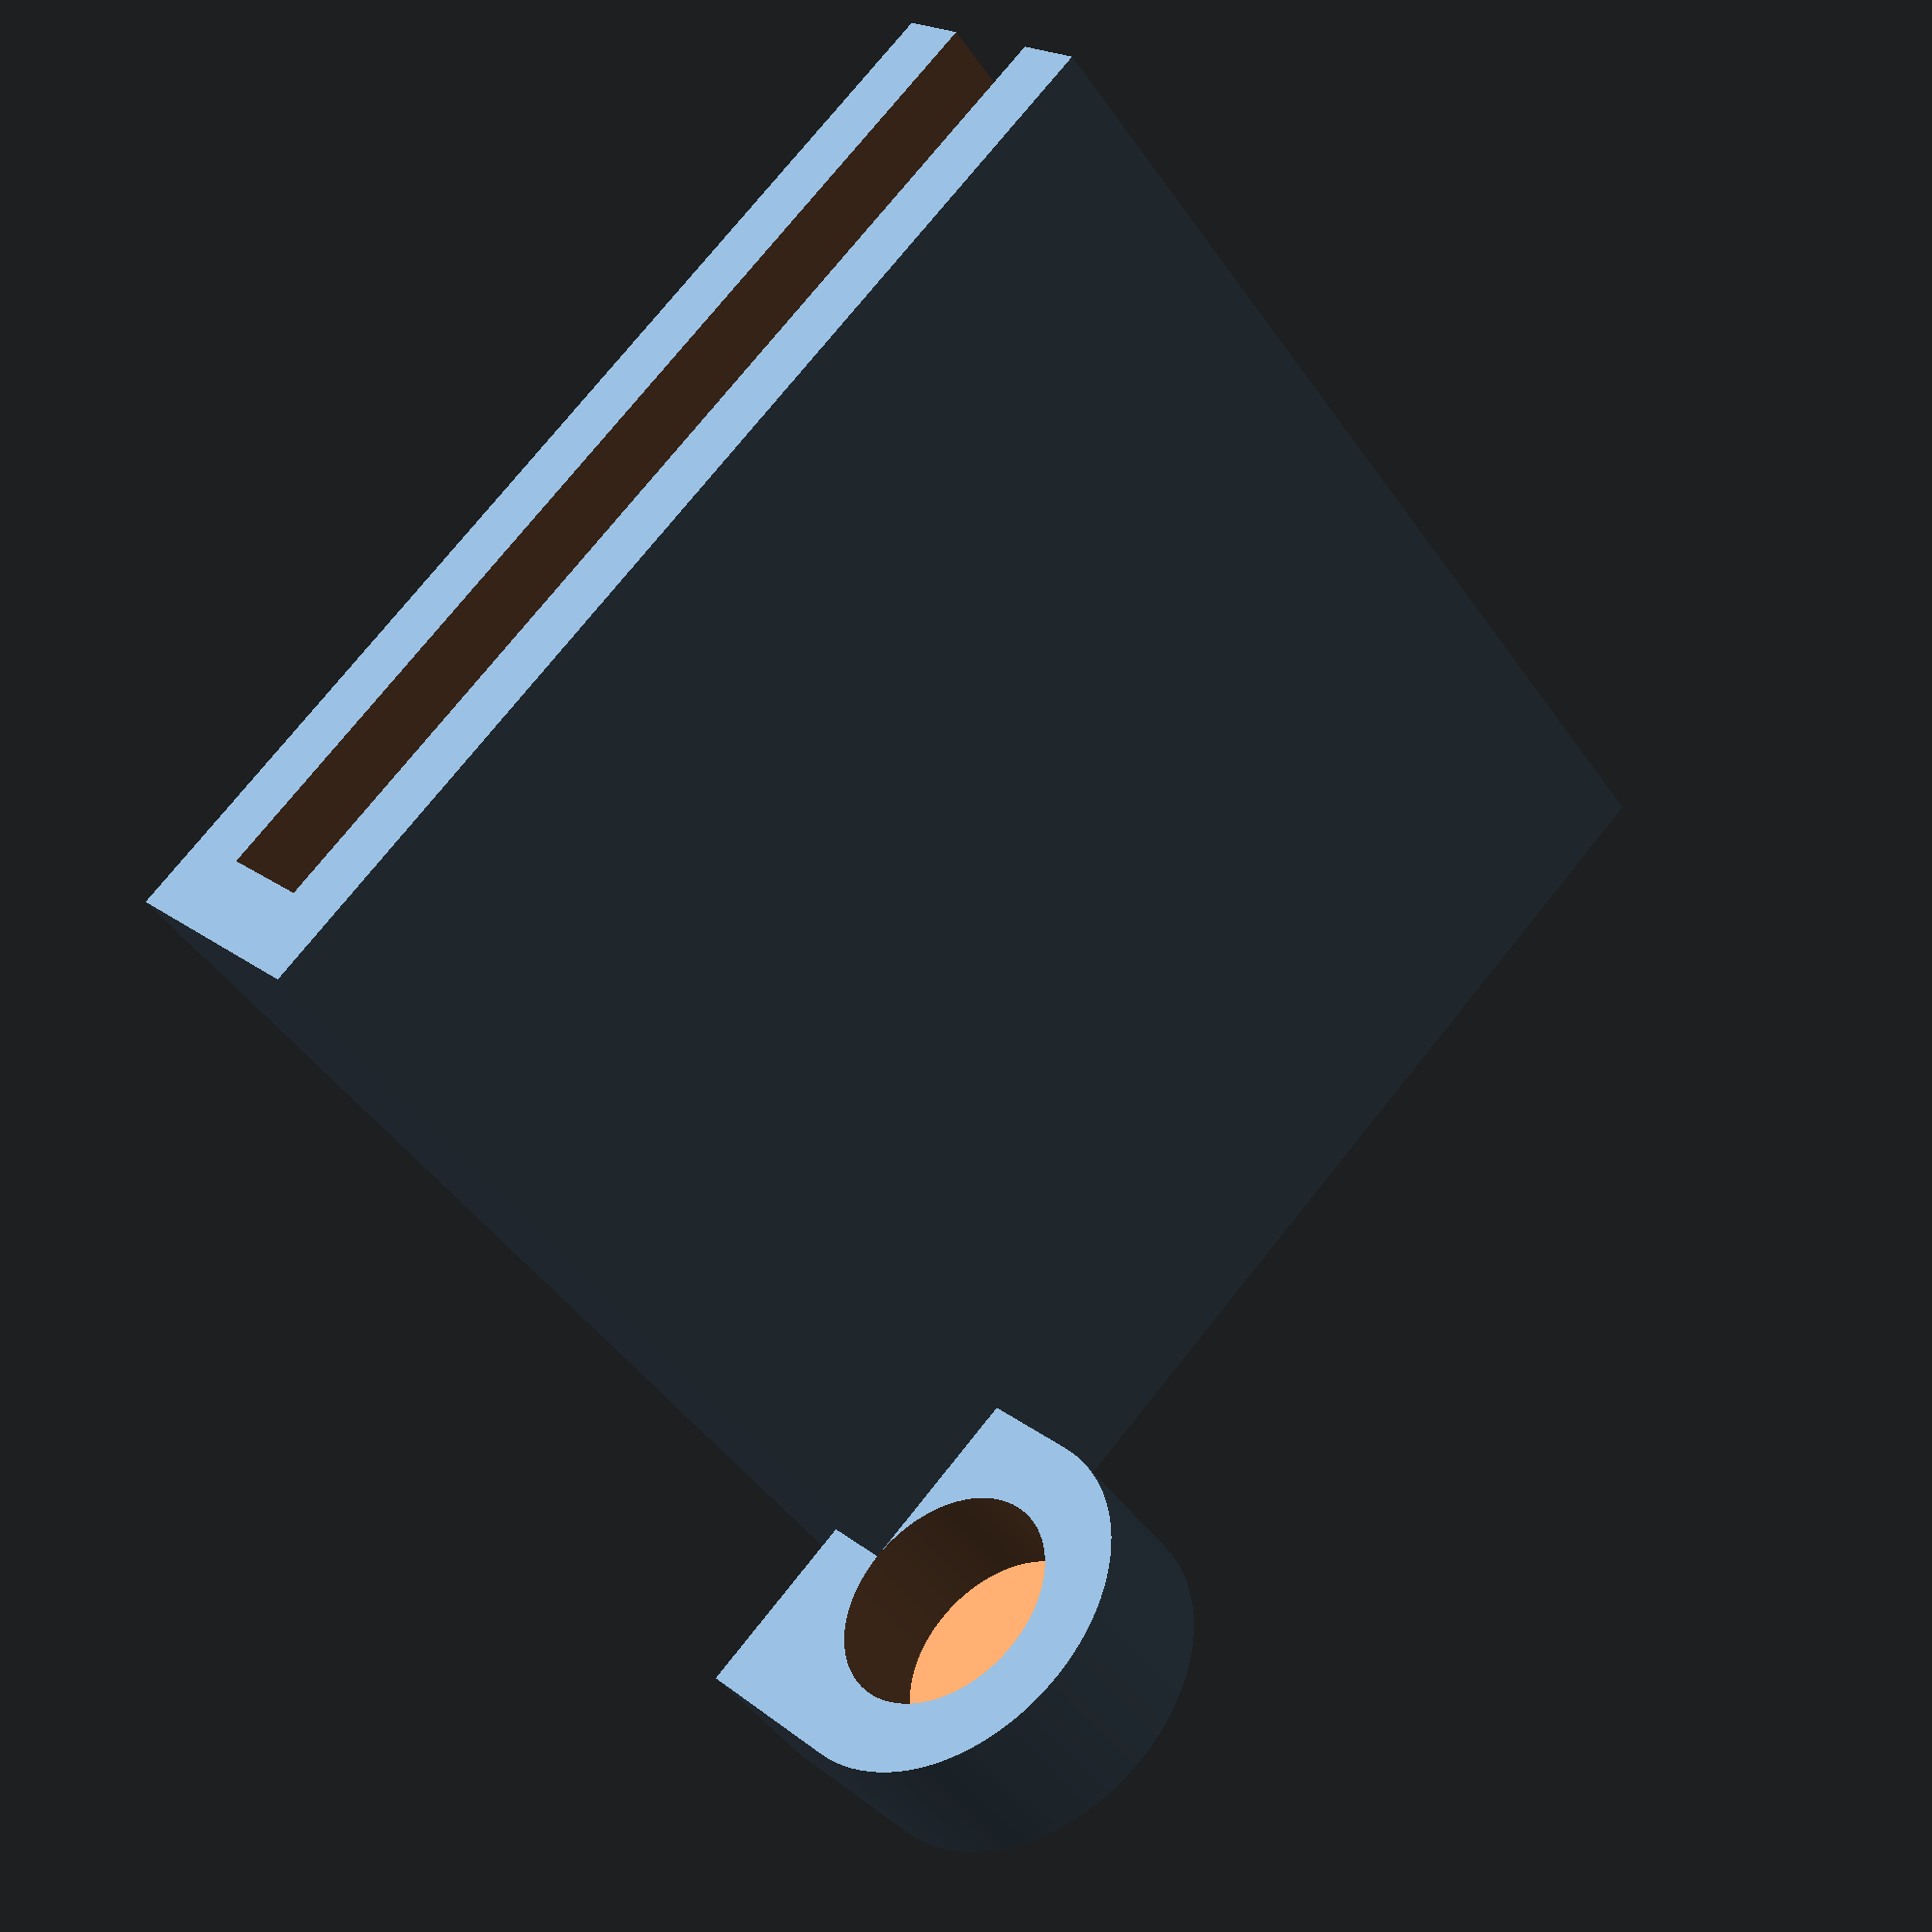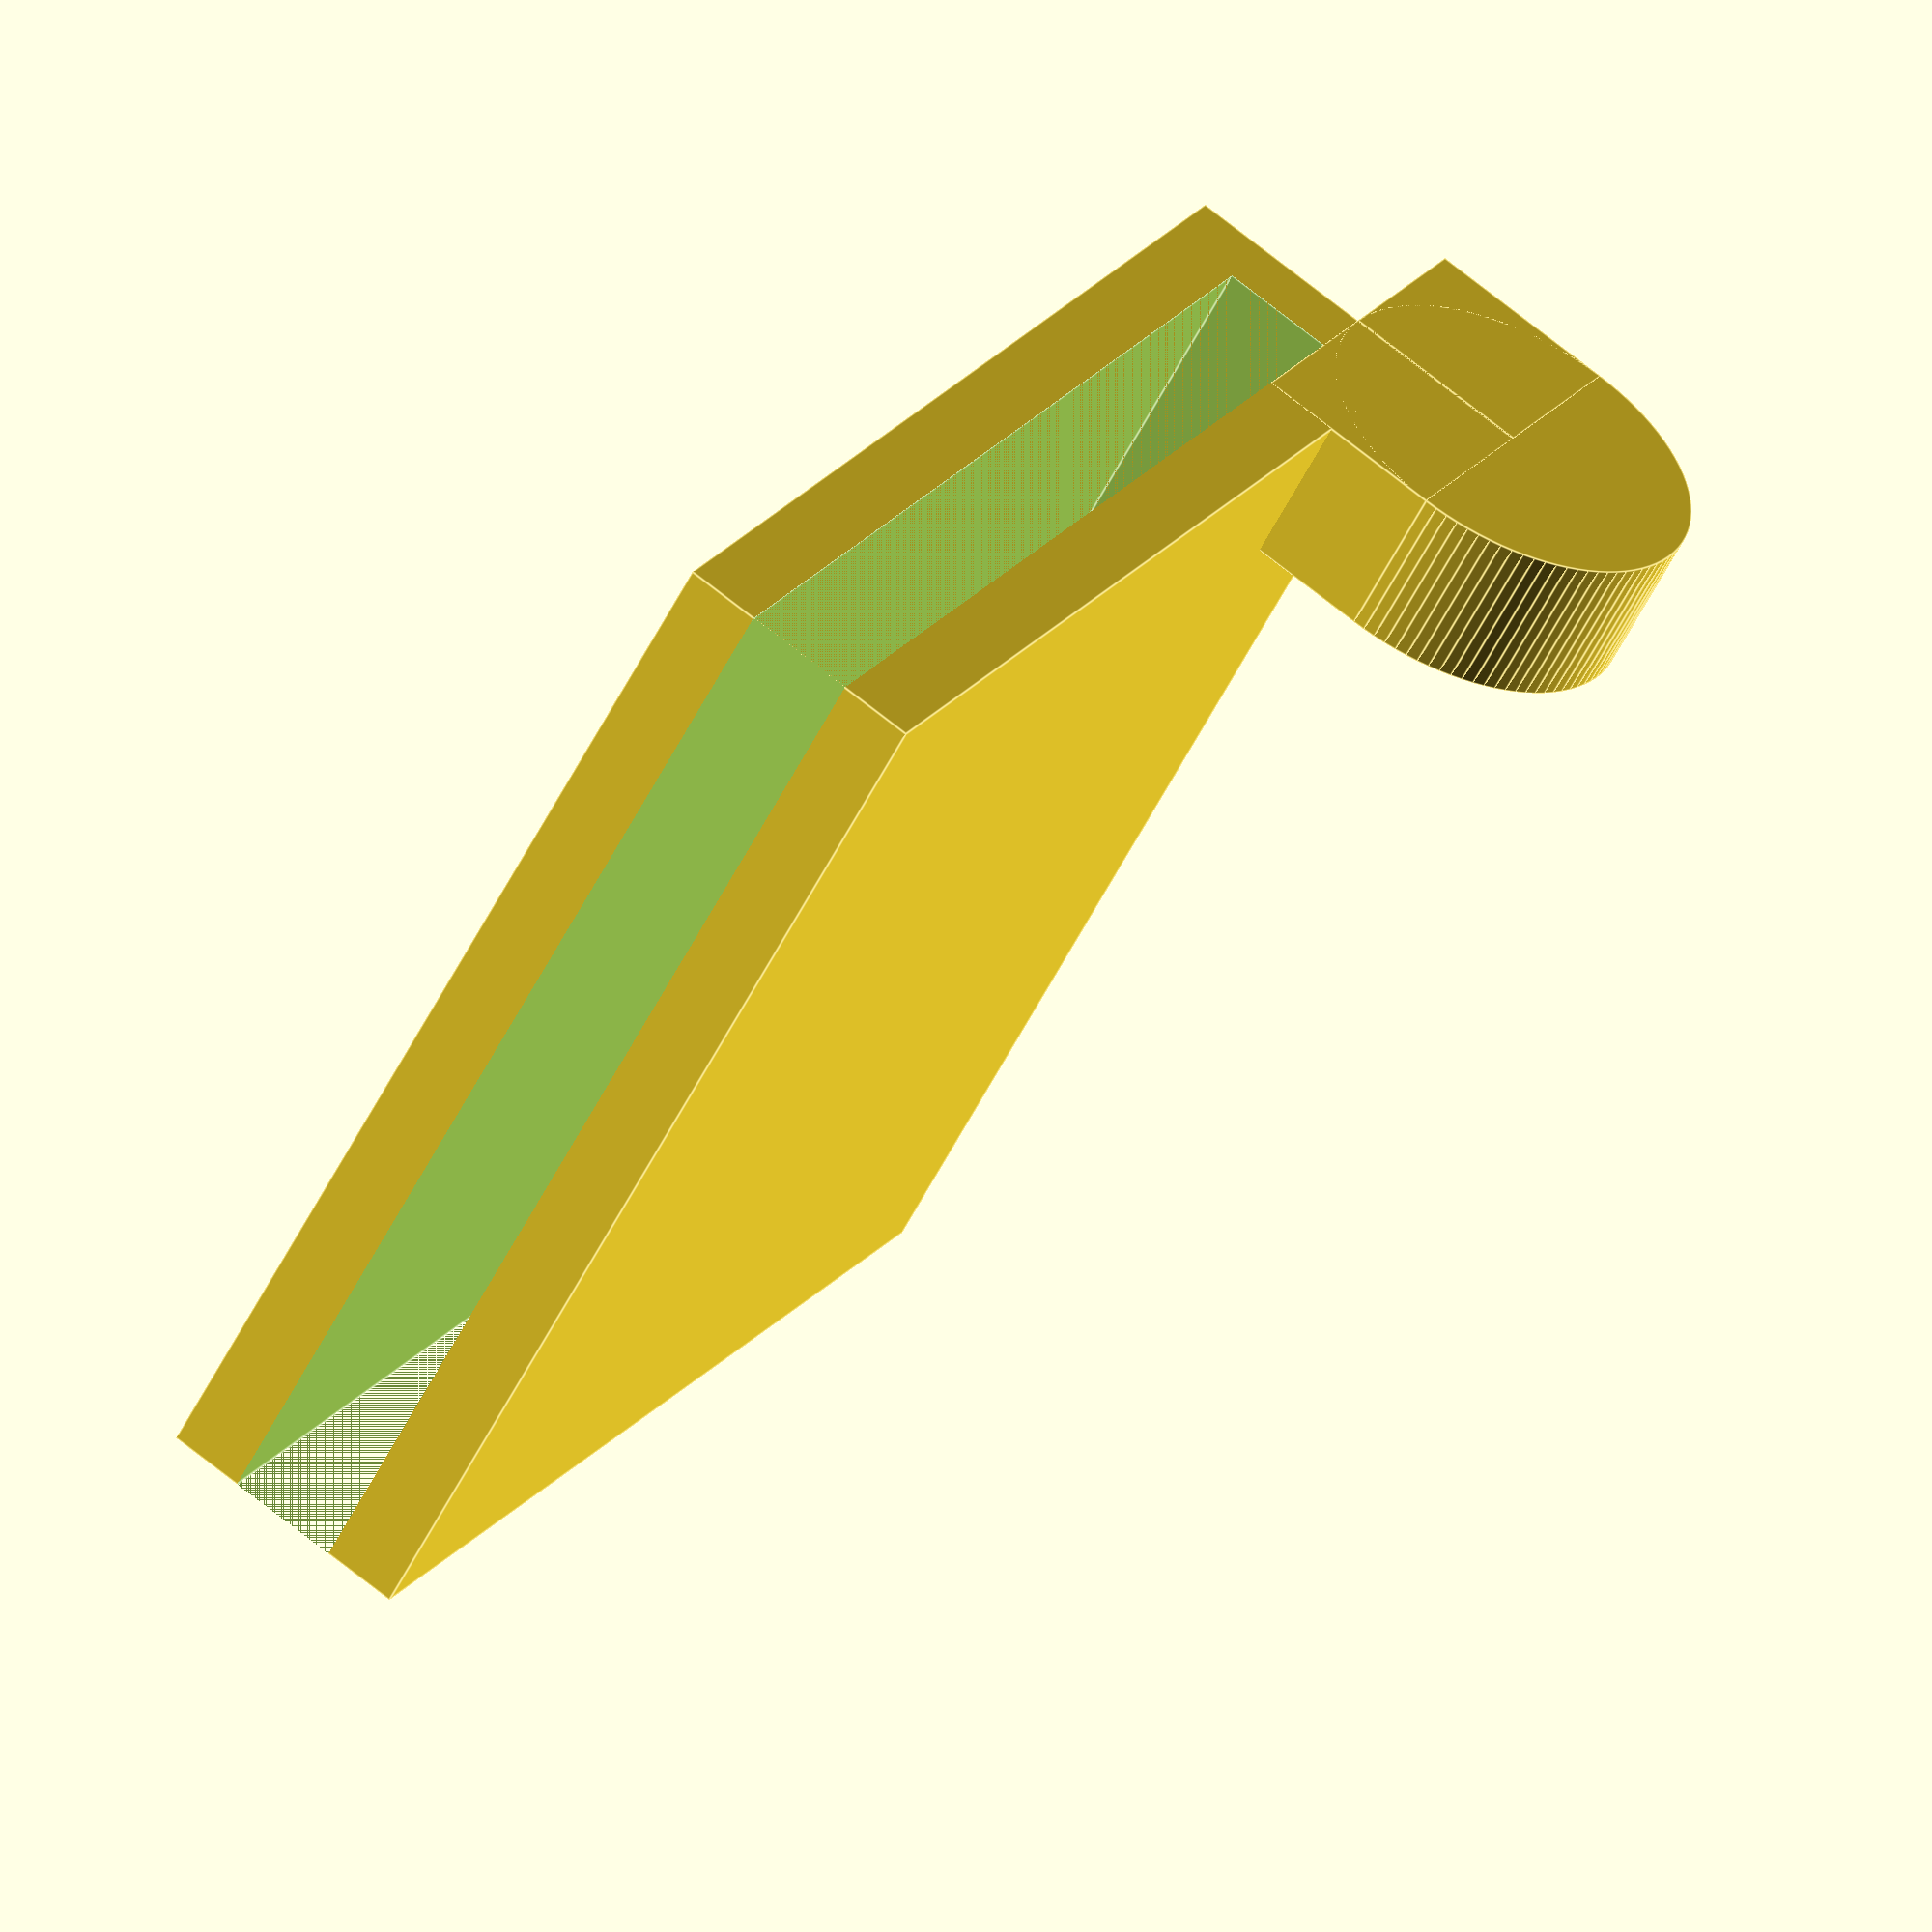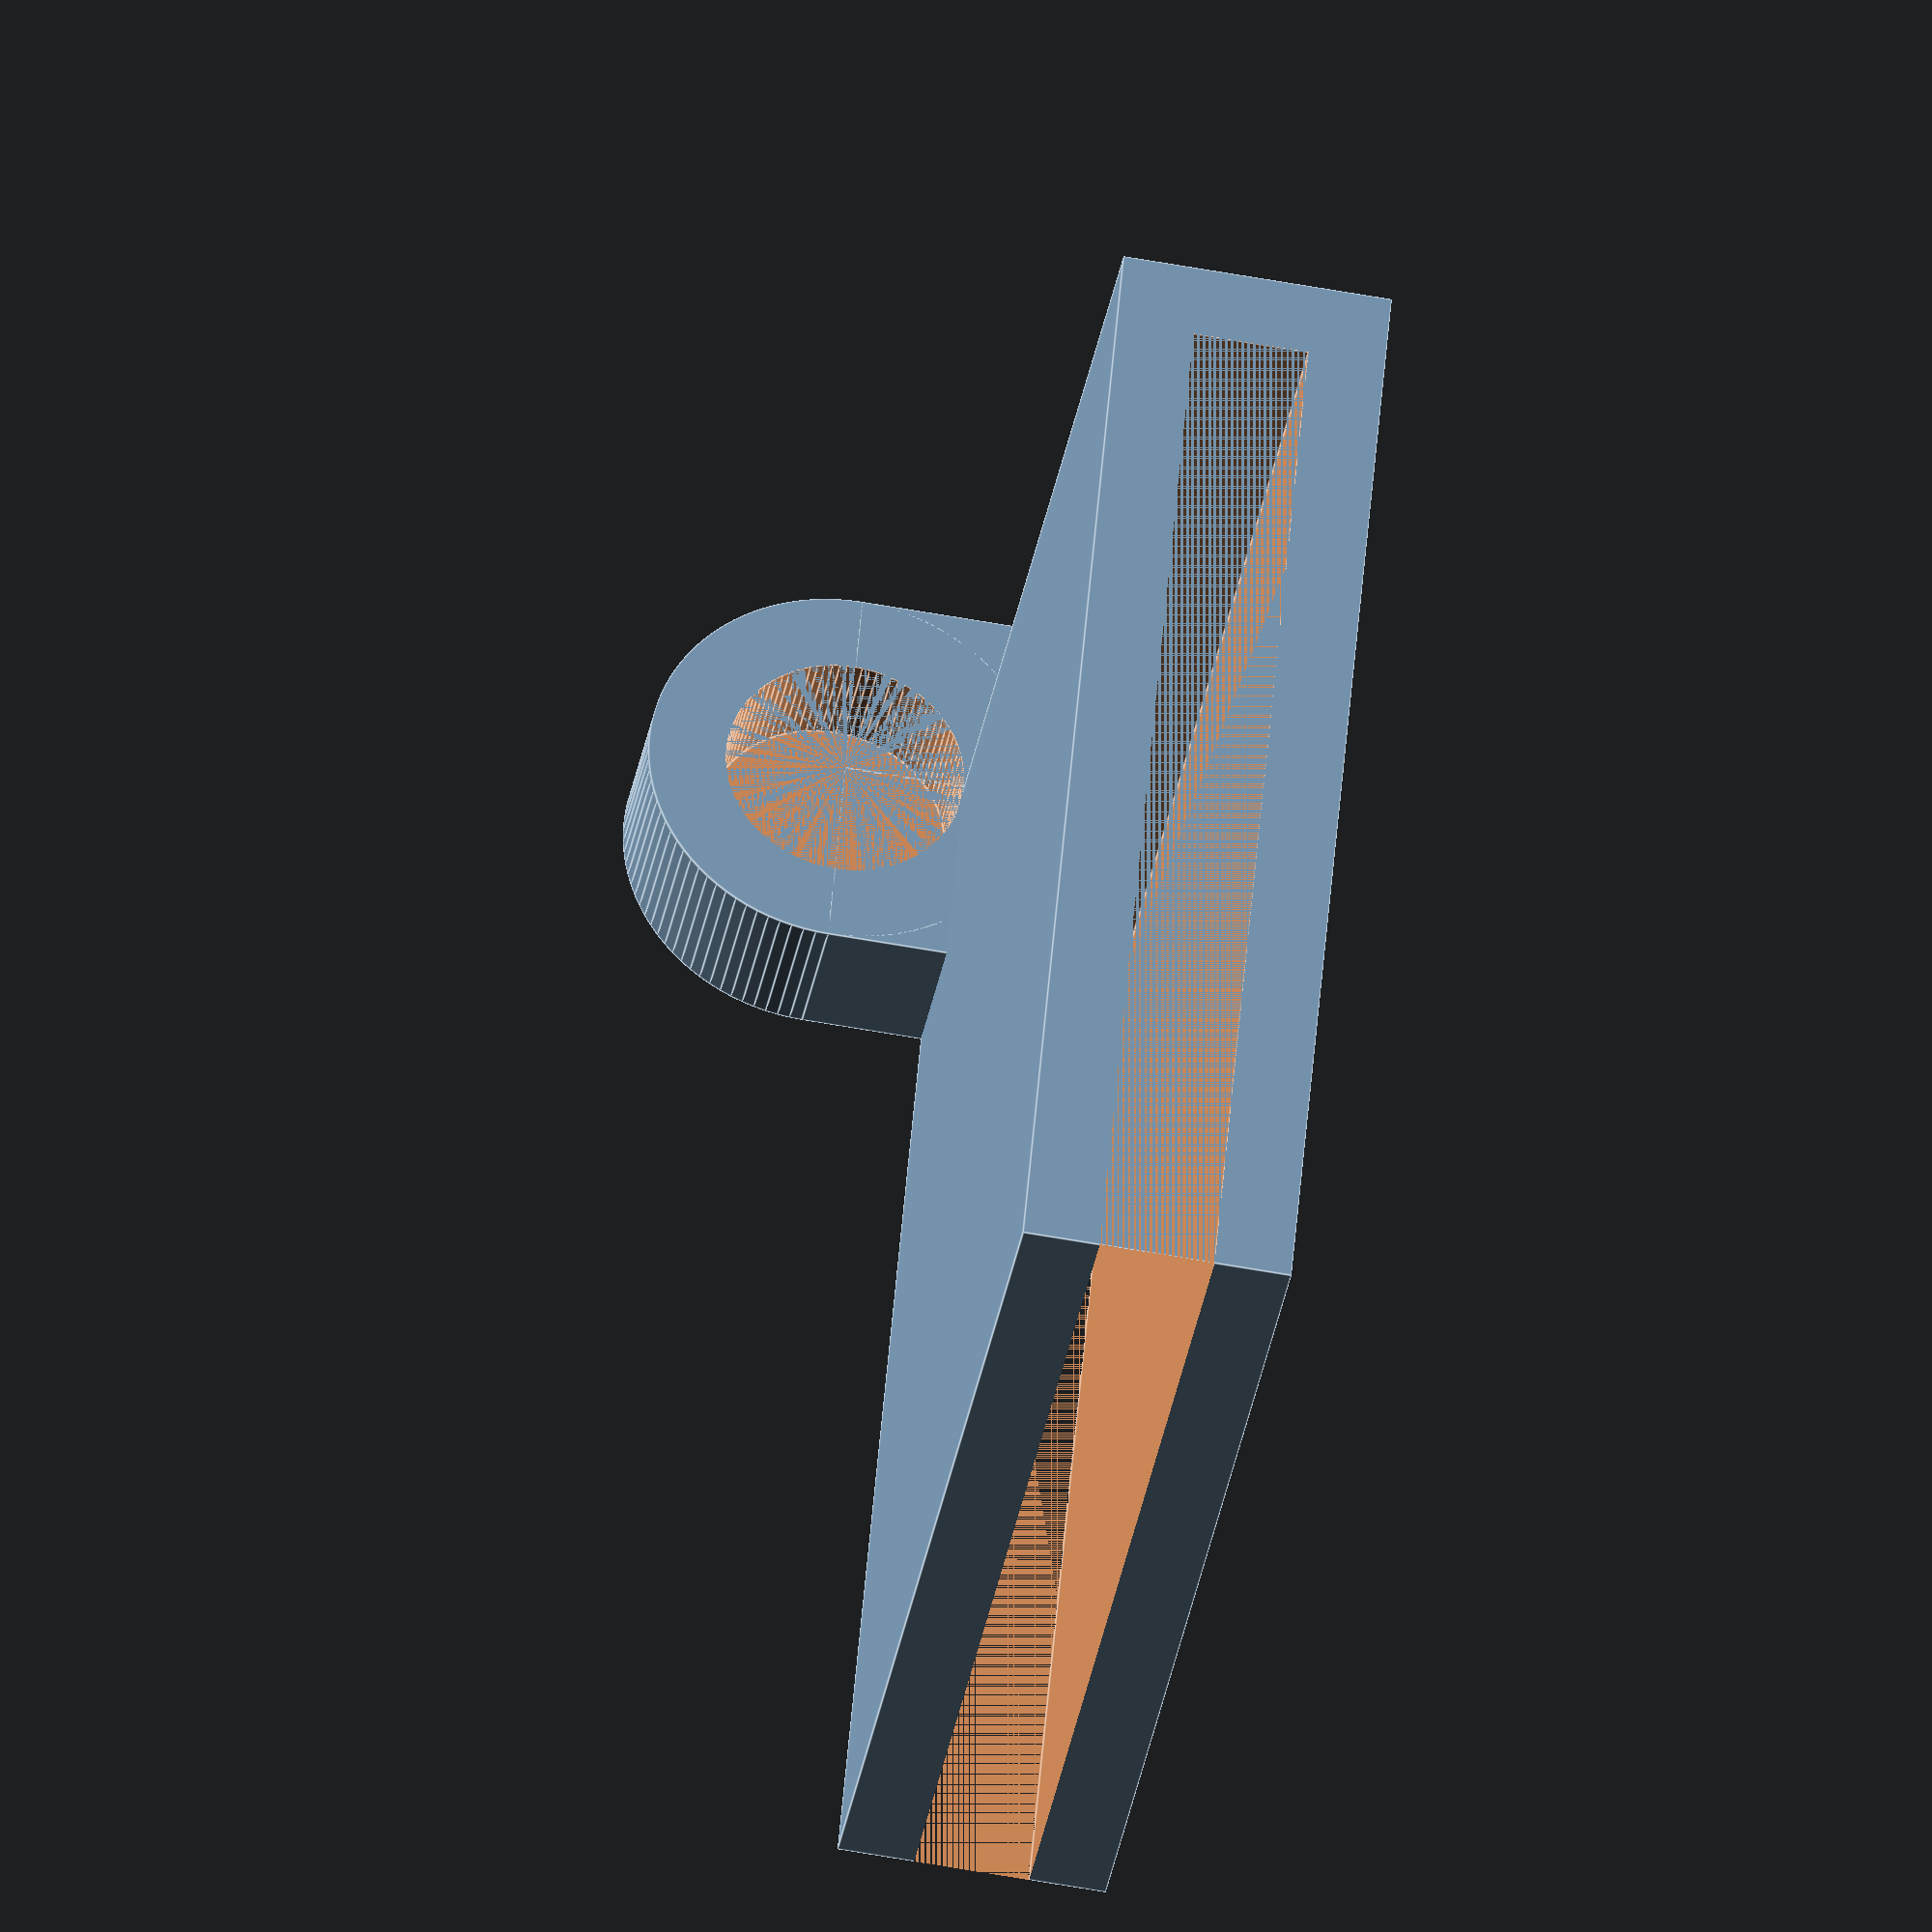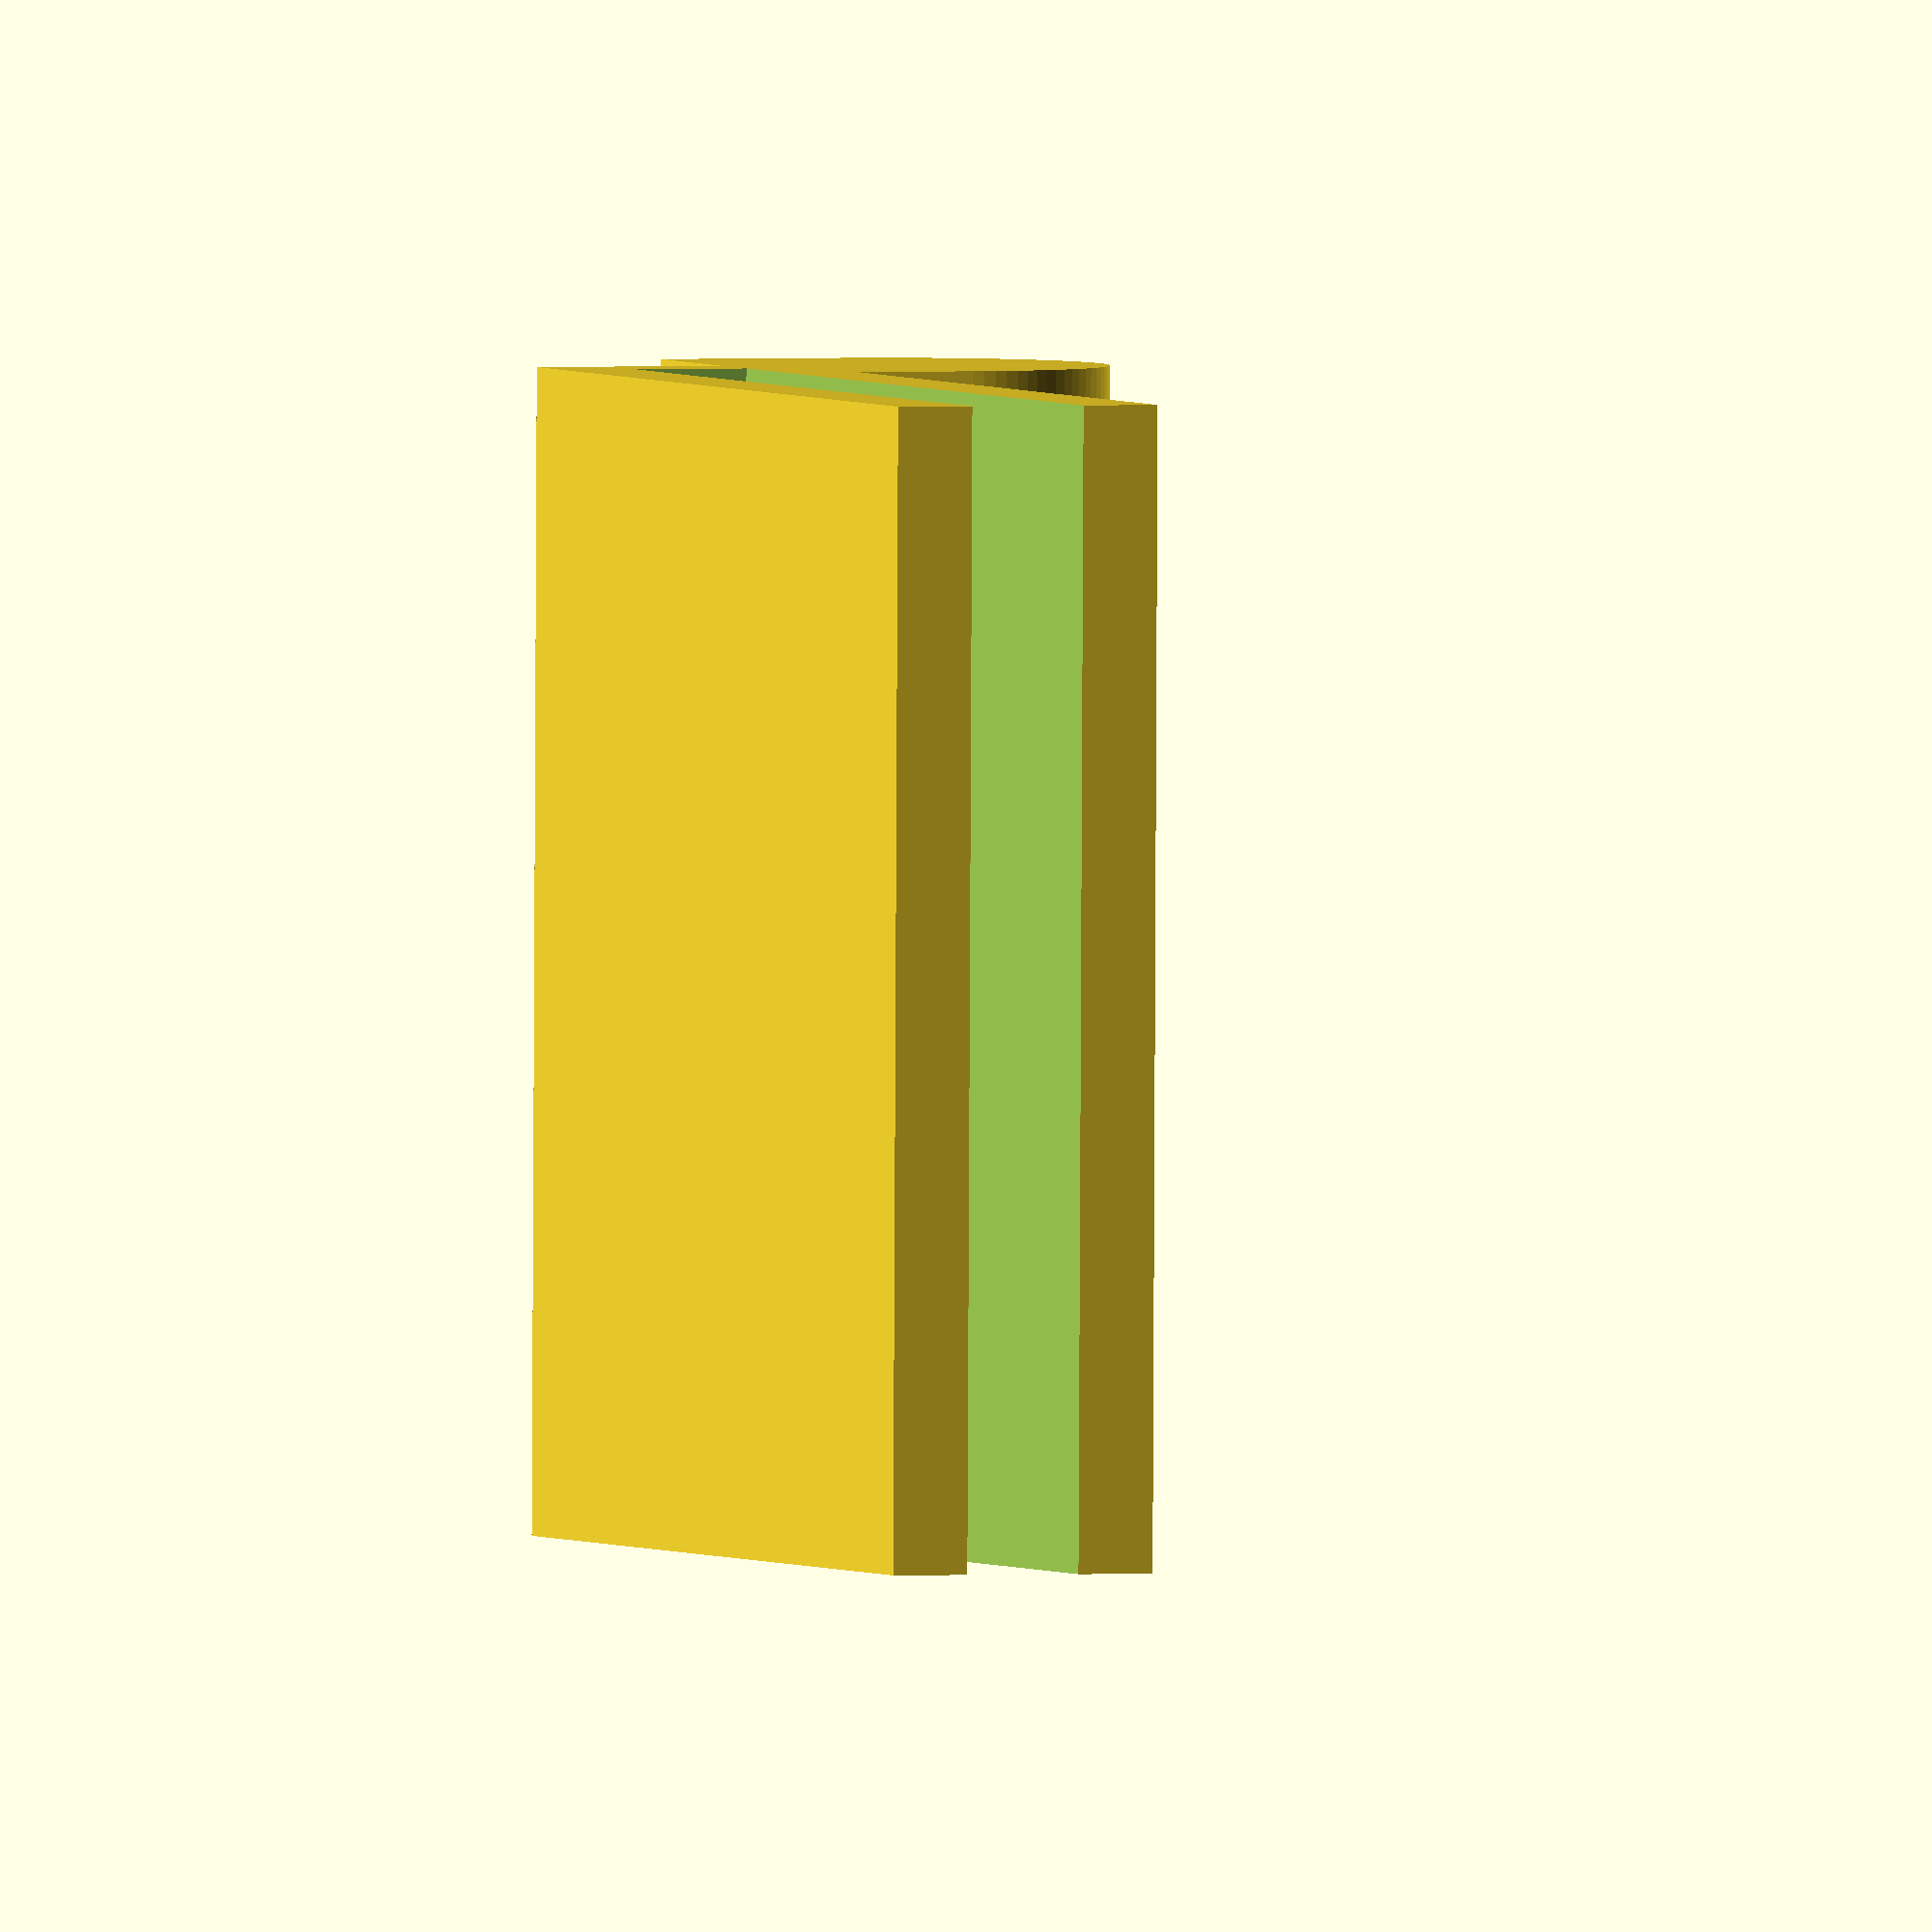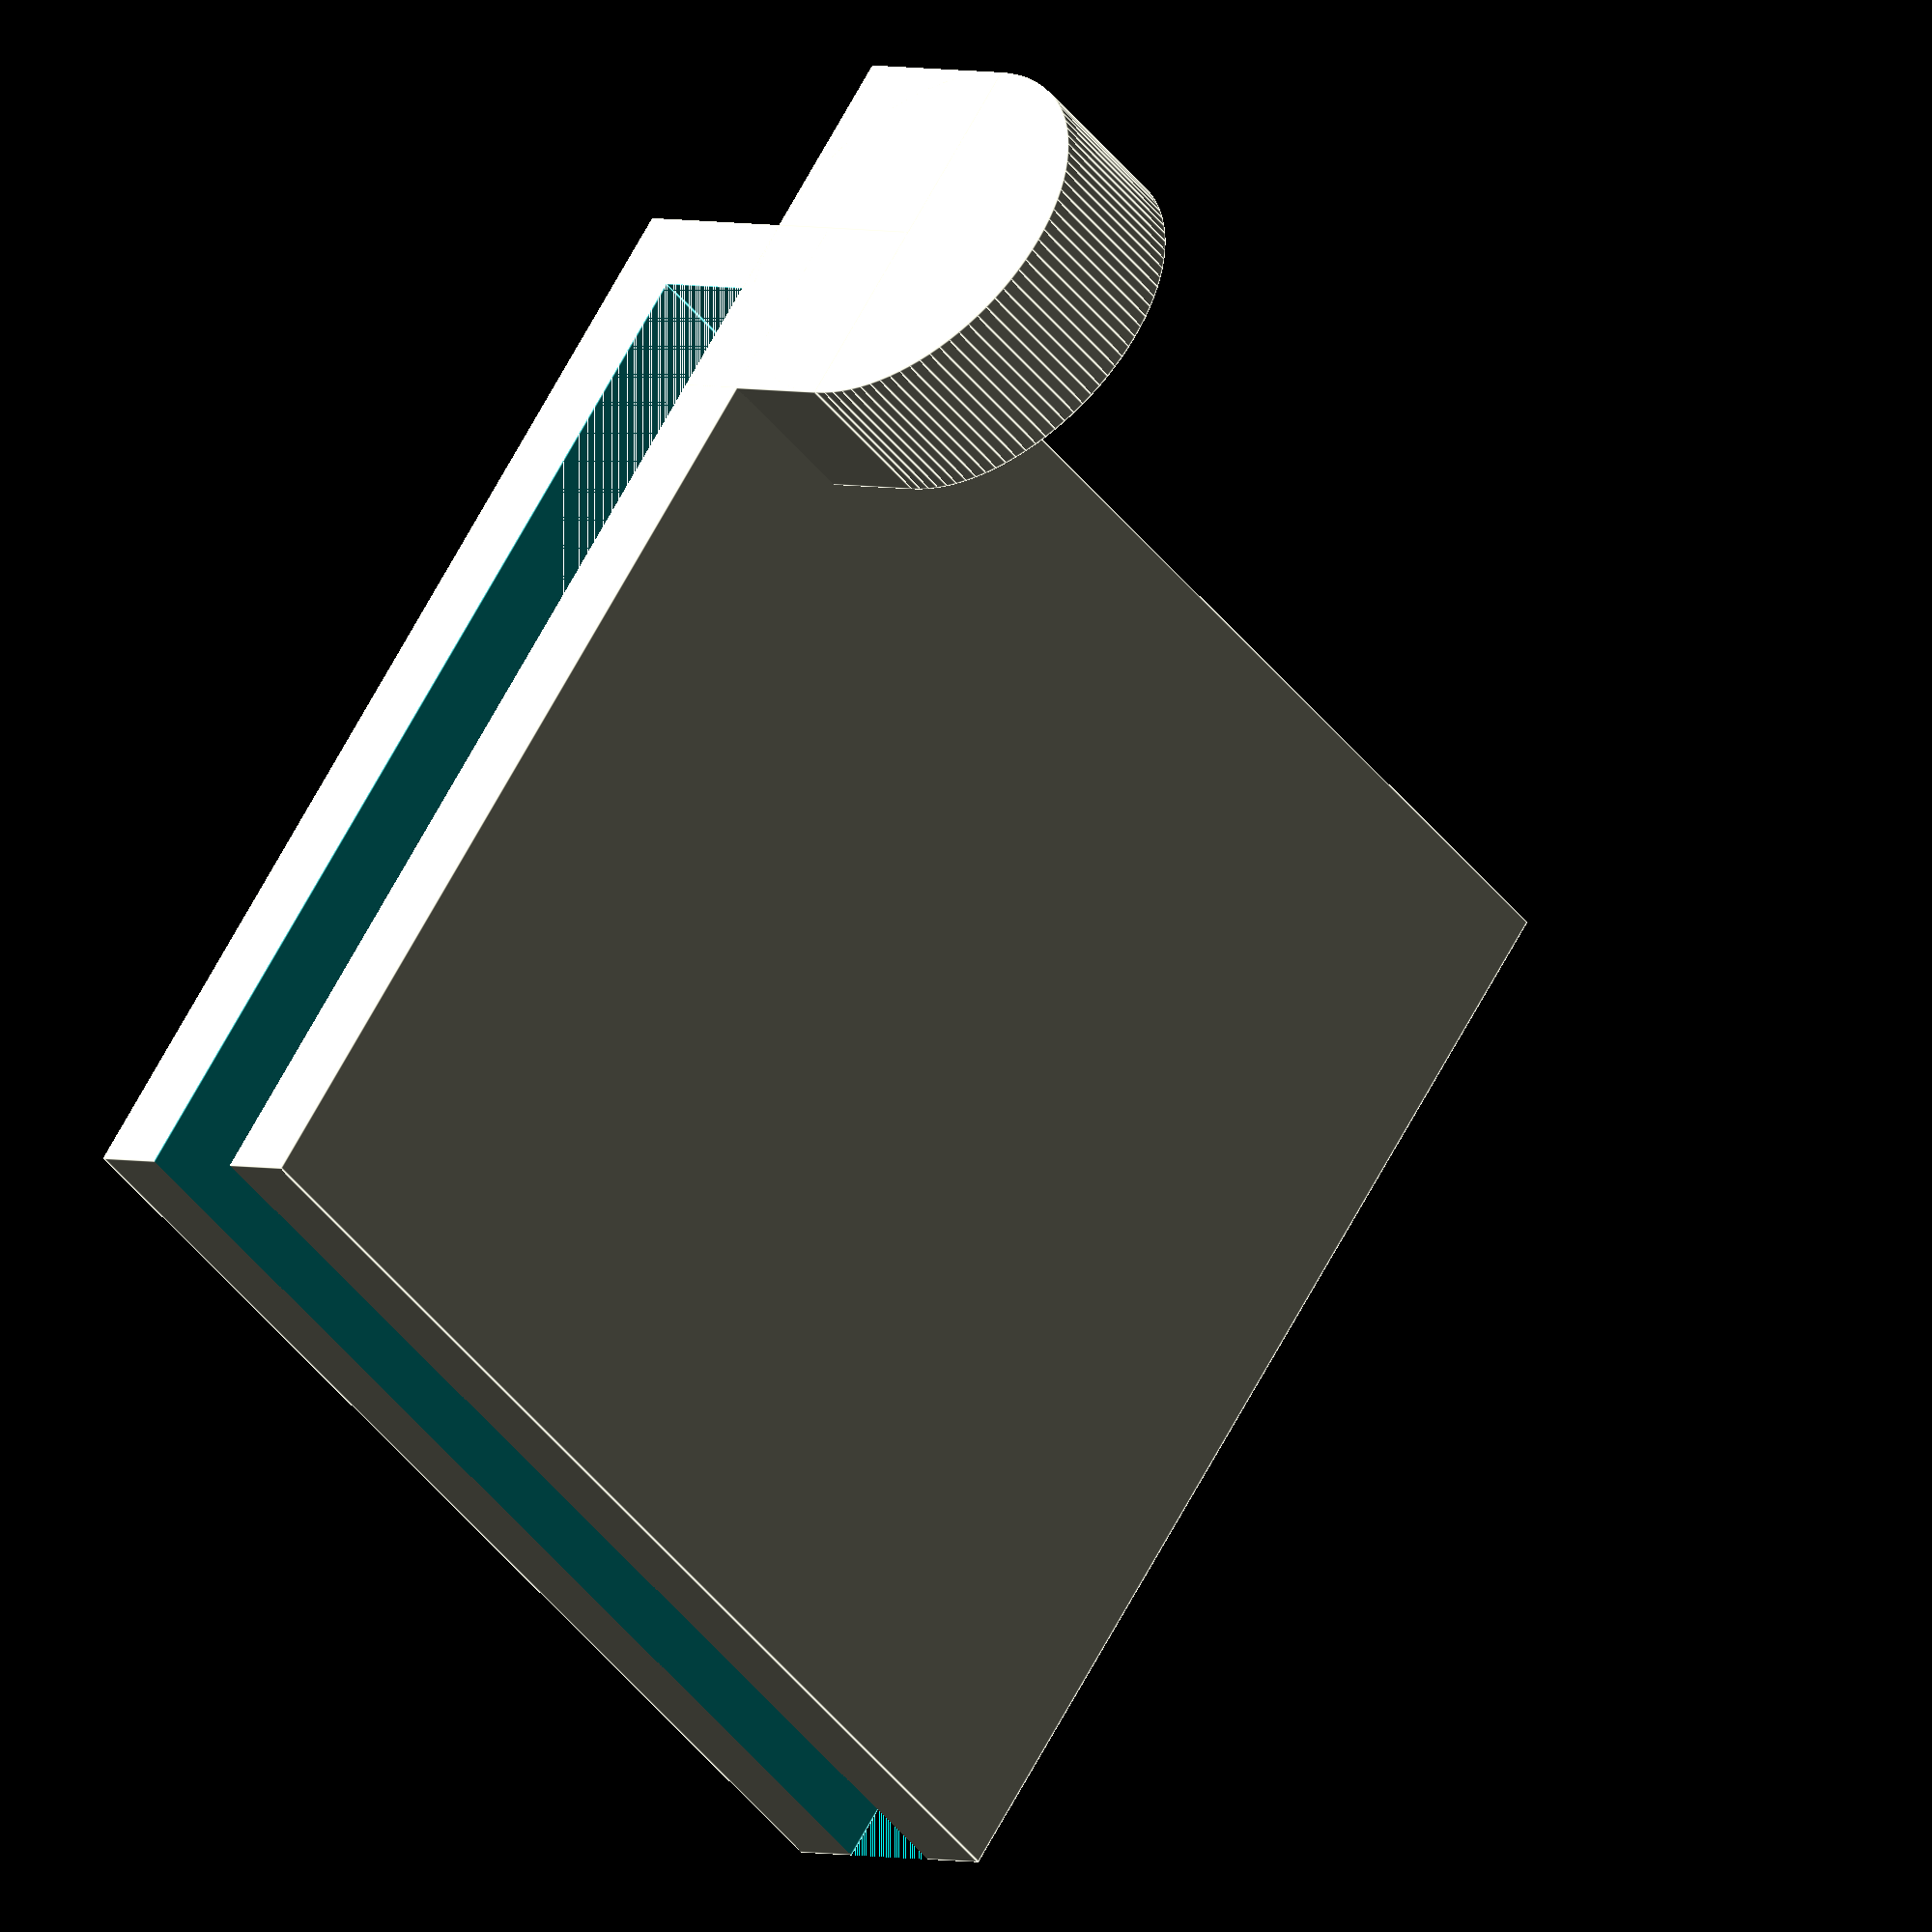
<openscad>
//
// ktBOX15
//
//

gap1 = 0.001;
gap2 = 0.002;

th = 2;
pth = 3;

r = 6.2;
rth = 3.2;
rth2 = 4.2;

mag();

module hole()
{
difference()
{
    union()
    {
        translate([0, 0, -pth-th]) cube([30, 30, th+pth+th]);
        translate([0, 0, (r+th*2)/2]) rotate([0, 90, 90]) cylinder(h=rth, r=(r+th*2)/2, $fn=100);
        translate([-(r+th*2)/2, 0, 0]) cube([(r+th*2)/2, rth, (r+th*2)/2]);
        translate([0, 0, 0]) cube([(r+th*2)/2, rth, (r+th*2)/2]);
    }
    translate([th, -gap1, -pth-th+th]) cube([30, 30+gap2, pth]);
    
    translate([0, 0-gap1, (r+th*2)/2]) rotate([0, 90, 90]) cylinder(h=rth+gap2, r=r/2, $fn=100);
}
}
module mag()
{
difference()
{
    union()
    {
        translate([0, 0, -pth-th]) cube([30, 30, th+pth+th]);
        translate([0, 0, (r+th*2)/2]) rotate([0, 90, 90]) cylinder(h=rth2, r=(r+th*2)/2, $fn=100);
        translate([-(r+th*2)/2, 0, 0]) cube([(r+th*2)/2, rth2, (r+th*2)/2]);
        translate([0, 0, 0]) cube([(r+th*2)/2, rth2, (r+th*2)/2]);
    }
    translate([th, -gap1, -pth-th+th]) cube([30, 30+gap2, pth]);
    
    translate([0, rth2-rth+gap1, (r+th*2)/2]) rotate([0, 90, 90]) cylinder(h=rth, r=r/2, $fn=100);
}
}



</openscad>
<views>
elev=340.8 azim=319.5 roll=325.1 proj=p view=wireframe
elev=107.4 azim=45.2 roll=231.5 proj=o view=edges
elev=241.1 azim=298.4 roll=100.4 proj=o view=edges
elev=358.8 azim=179.2 roll=252.0 proj=o view=solid
elev=177.3 azim=308.2 roll=220.6 proj=o view=edges
</views>
